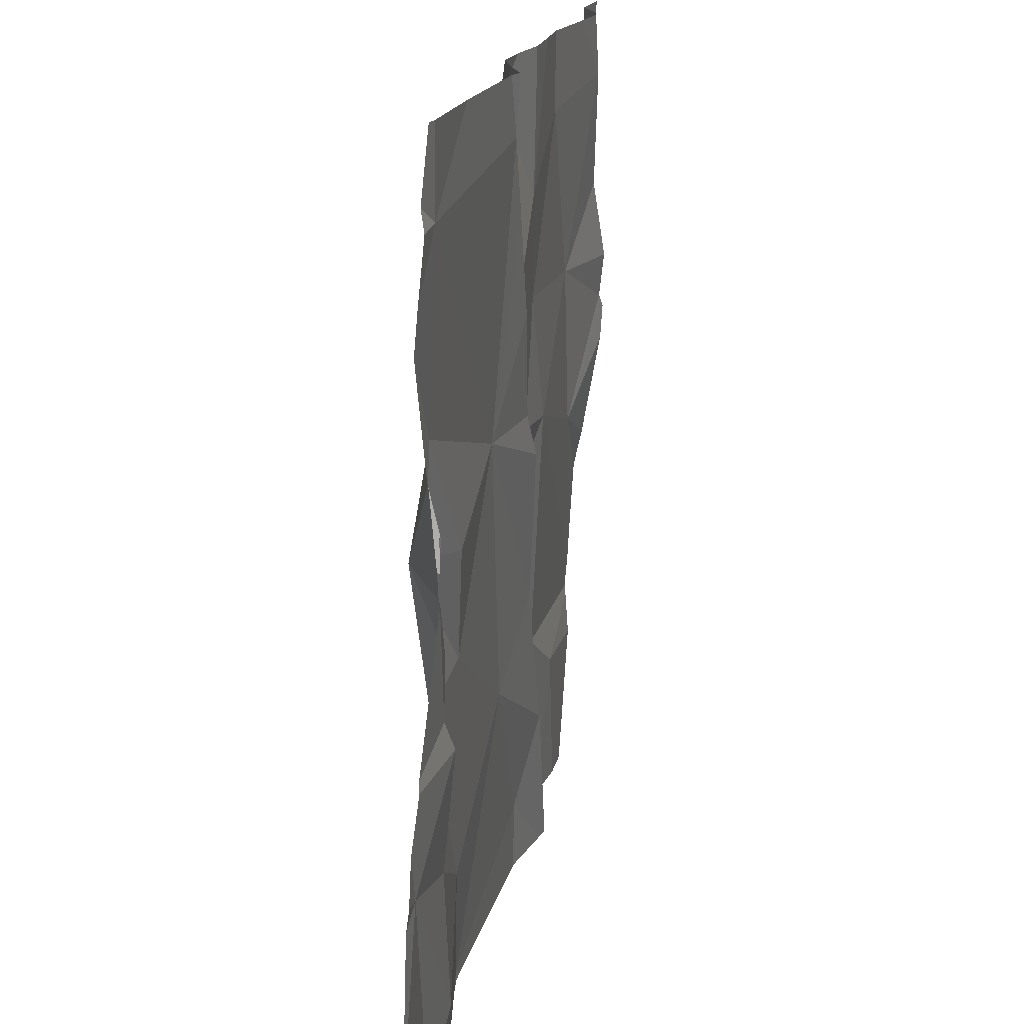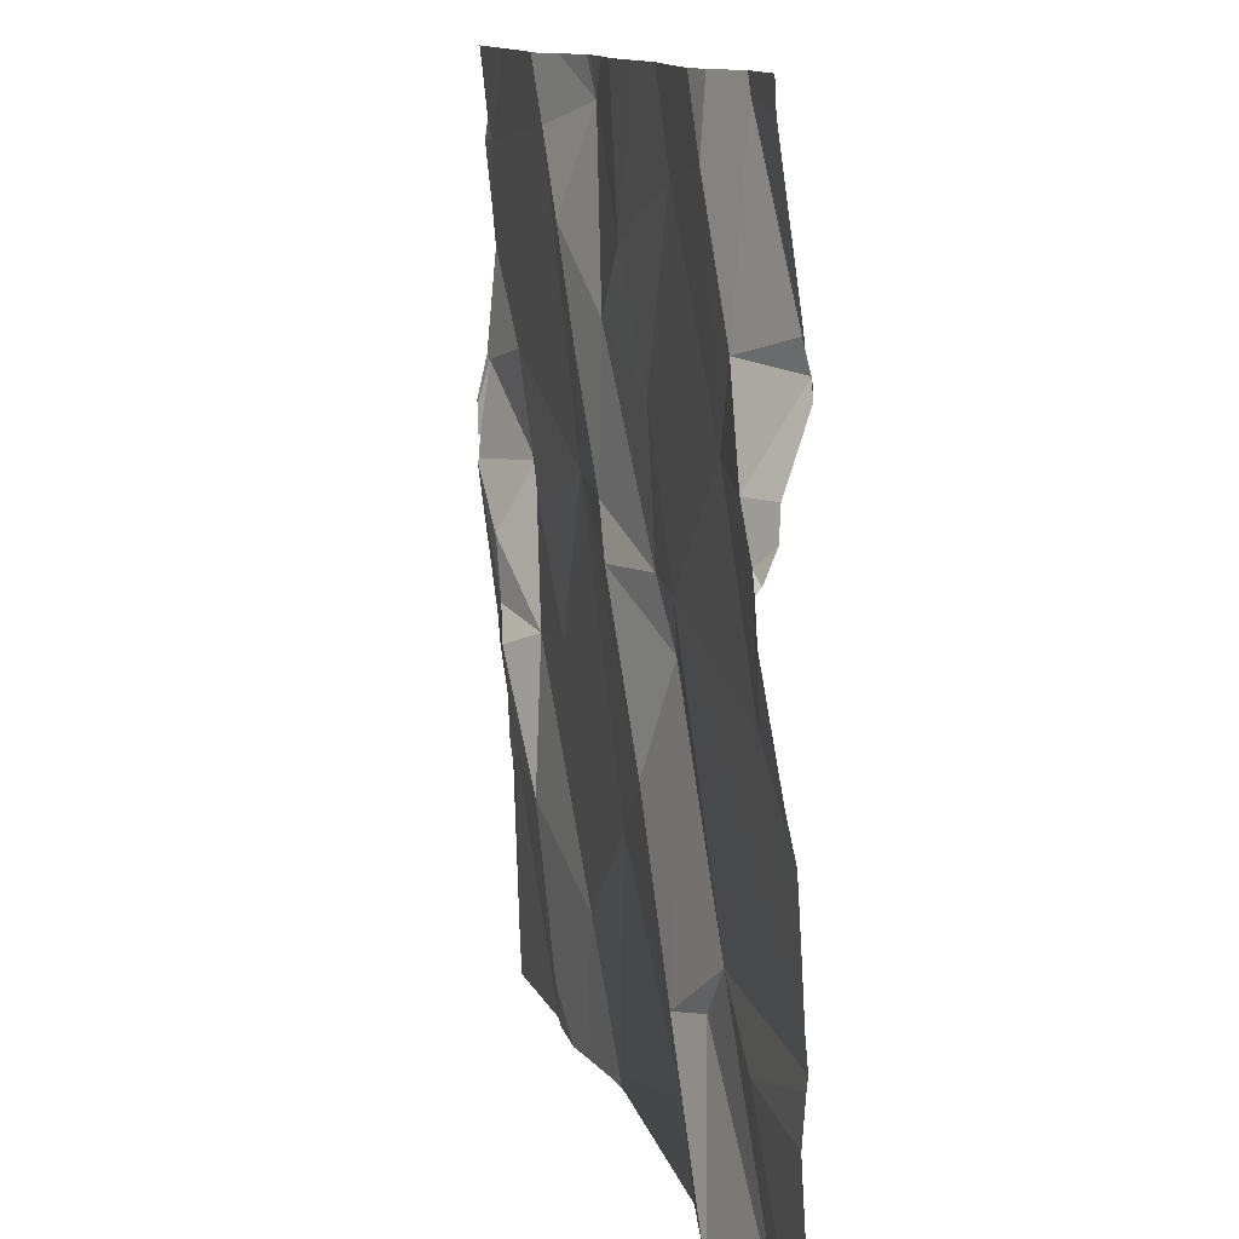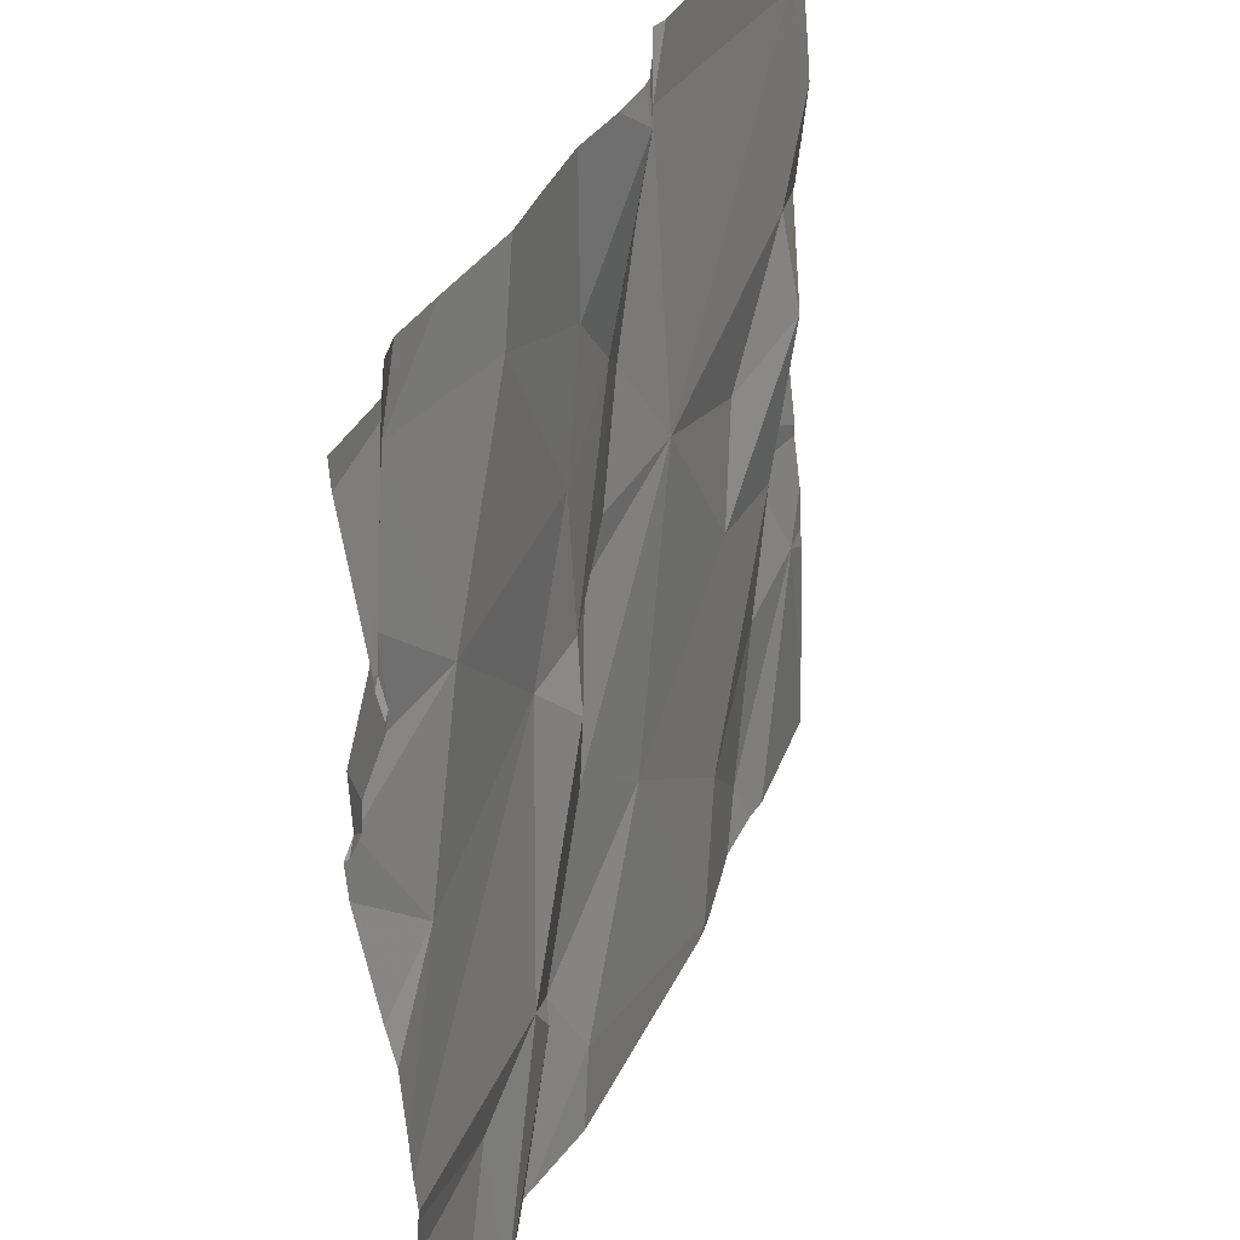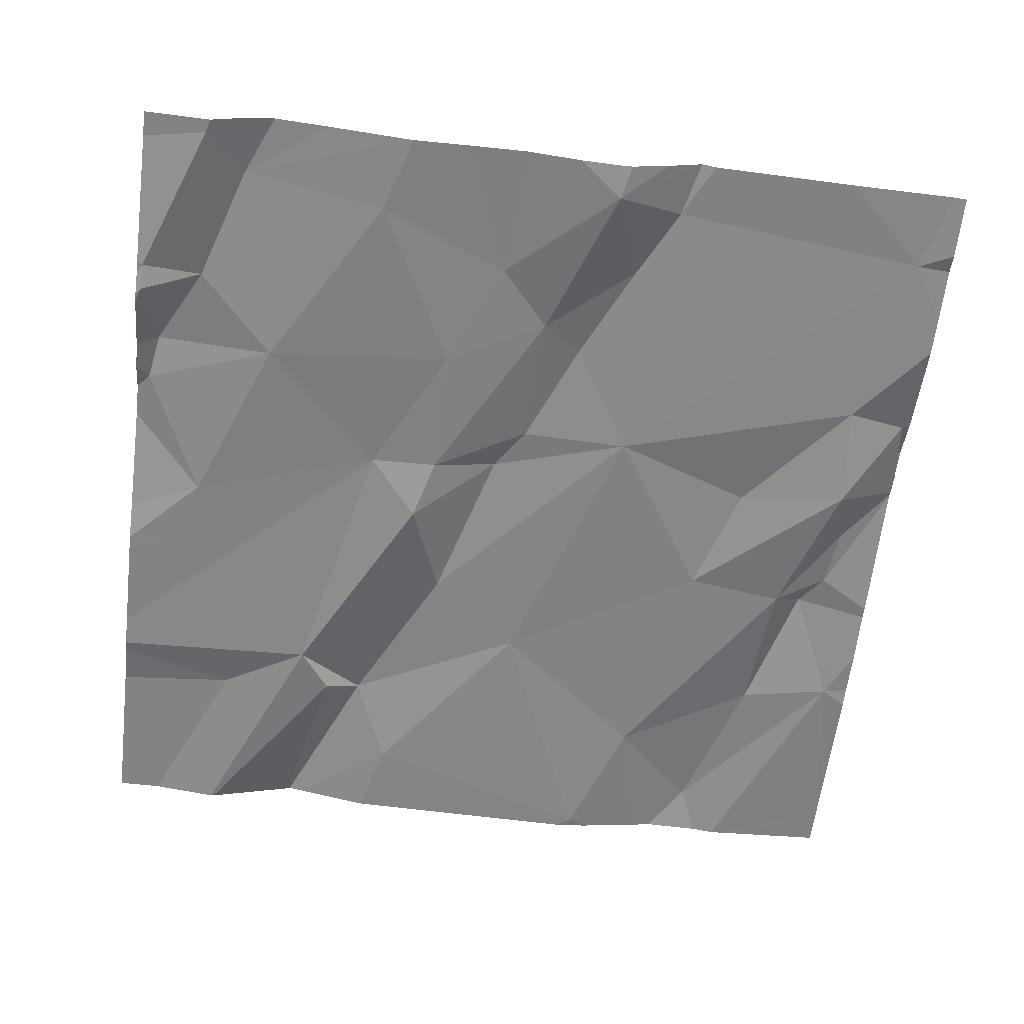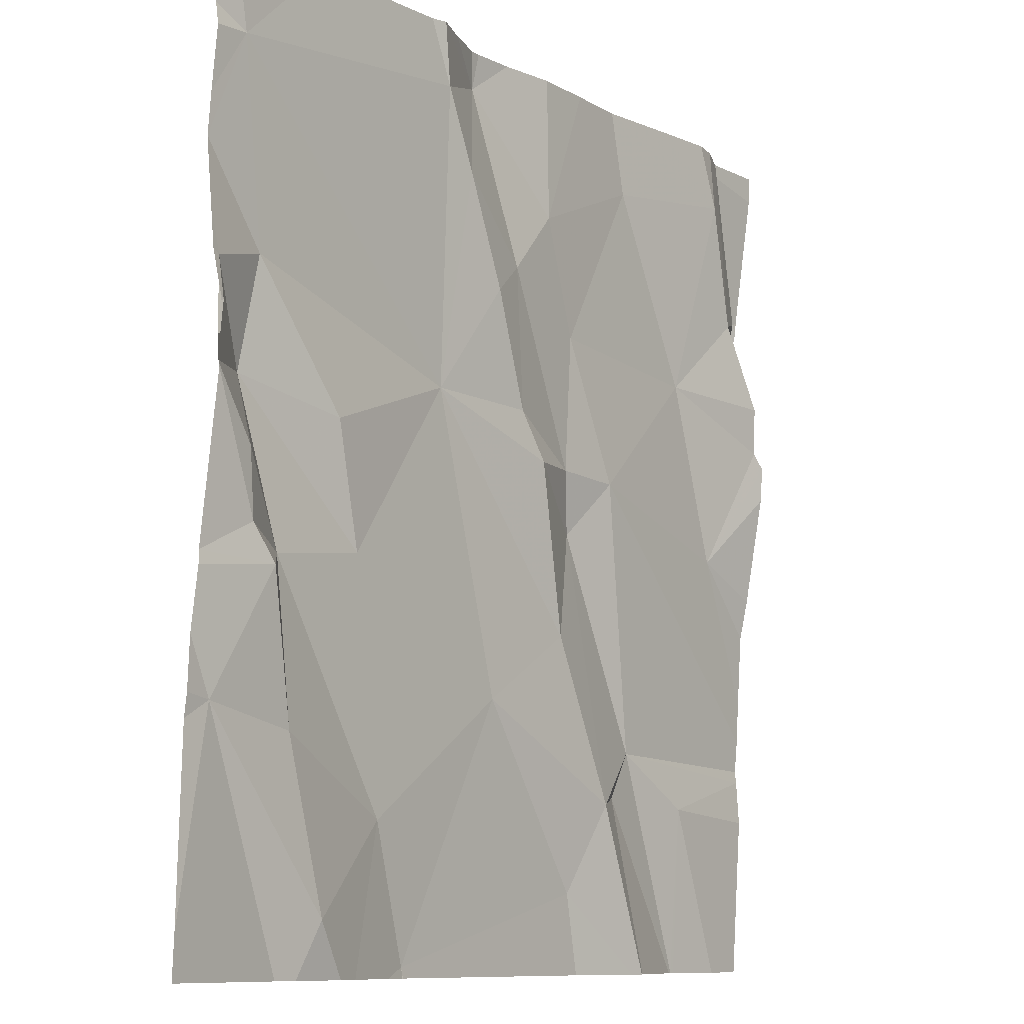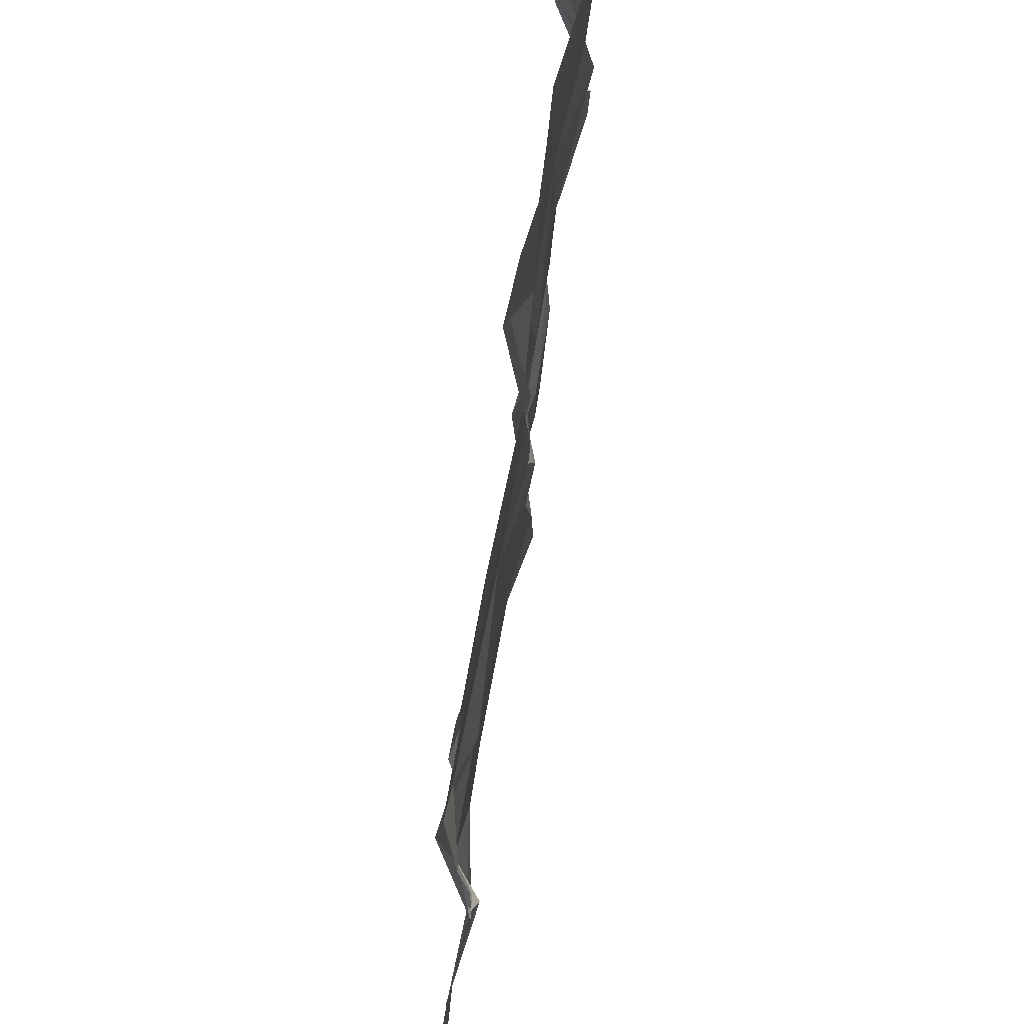
<metadata>
{"format":"obj","ext":"obj","renderer":"f3d","projection":"perspective","resolution":1024,"background":"white","views":[{"elev":17.4,"azim":-79.1,"up":"+Y"},{"elev":11.9,"azim":76.2,"up":"+Y"},{"elev":38.0,"azim":112.5,"up":"+Y"},{"elev":-57.7,"azim":173.1,"up":"+Z"},{"elev":-9.7,"azim":-53.5,"up":"+Y"},{"elev":59.2,"azim":-81.9,"up":"+Y"}]}
</metadata>
<code>
v -123.6 269 500.9
v -122.8 269.6 500.9
v -123.6 269 500.9
v -123 269 500.9
v -122.8 269.8 500.9
v -123.6 269 500.9
v -122.8 269.8 500.9
v -123.4 269 500.9
v -122.9 270 500.9
v -123 269.7 500.9
v -123.2 269.7 500.9
v -122.8 269 500.9
v -123 269 500.9
v -122.8 269.2 500.9
v -123.5 269 500.9
v -123 269.2 500.9
v -123.7 269.4 500.9
v -123.7 269.6 500.9
v -123.8 270 500.9
v -122.8 269.2 500.9
v -123.3 270 500.9
v -123.1 269.2 500.9
v -123 270 500.9
v -122.9 270 500.9
v -123.3 270 500.9
v -123.2 269.1 500.9
v -123.8 269.3 500.9
v -123.6 269.1 500.9
v -123.1 269.6 500.9
v -123.1 269.2 500.9
v -123.1 269 500.9
v -123.1 269 500.9
v -123.1 269.3 500.9
v -123.3 269.3 500.9
v -123.2 269.4 500.9
v -122.9 269.5 500.9
v -123.2 269.5 500.9
v -123.1 270 500.9
v -123.2 270 500.9
v -123.4 269 500.9
v -122.9 269.8 500.9
v -123.2 269.6 500.9
v -123.5 269.2 500.9
v -123.4 269.8 500.9
v -123.3 269.8 500.9
v -123.4 269.7 500.9
v -122.9 269.7 500.9
v -123.7 269.5 500.9
v -123.3 269.6 500.9
v -123.4 269.9 500.9
v -123.3 269.8 500.9
v -123.3 269.6 500.9
v -123.1 269.9 500.9
v -123.7 269.3 500.9
v -123.7 269.9 500.9
v -123.4 269.6 500.9
v -123.5 269.9 500.9
v -122.9 269.9 500.9
v -123.7 269.4 500.9
v -123.6 269.6 500.9
v -123.7 269.7 500.9
v -123.7 269.4 500.9
v -123.5 269.4 500.9
v -122.8 269.8 500.9
v -122.8 269.7 500.9
v -123.8 269.7 500.9
v -122.8 269.8 500.9
v -122.8 269.8 500.9
v -122.8 269.8 500.9
v -122.8 269.6 500.9
v -123.8 269.6 500.9
v -122.8 270 500.9
v -122.8 269.6 500.9
v -123.8 269.1 500.9
v -122.9 270 500.9
v -123.8 269.7 500.9
v -123.8 269.8 500.9
v -123.8 269.6 500.9
v -123.8 269.6 500.9
v -123.8 269.4 500.9
v -123.8 269.4 500.9
v -123.8 269.3 500.9
v -123.8 269.9 500.9
v -123.8 269.8 500.9
v -123.8 269.6 500.9
v -123.8 269.3 500.9
v -123.8 269.3 500.9
v -123.8 269.6 500.9
v -123.8 269.6 500.9
v -123.8 269.6 500.9
v -123.8 269.6 500.9
v -123.8 269.7 500.9
v -123.8 269.9 500.9
v -123.7 270 500.9
v -122.8 269.5 500.9
v -122.8 269.4 500.9
v -122.8 269.3 500.9
v -122.8 269.3 500.9
v -122.8 269.3 500.9
v -122.8 269.6 500.9
v -123 270 500.9
v -122.8 269.7 500.9
v -123.2 269 500.9
v -123.1 269 500.9
v -122.9 269 500.9
v -123.4 269 500.9
v -123.4 269 500.9
v -123.5 269 500.9
v -123.7 269 500.9
v -122.9 269 500.9
v -123.8 269 500.9
v -123.5 270 500.9
v -123.4 270 500.9
v -123.4 270 500.9
v -123.5 270 500.9
v -123.4 270 500.9
v -123.8 270 500.9
v -122.8 270 500.9
v -122.8 270 500.9
v -123.8 270 500.9
f 107 40 106
f 69 7 68
f 106 40 8
f 75 72 119
f 9 5 67
f 11 29 10
f 53 11 10
f 18 48 17
f 55 61 56
f 105 16 4
f 50 51 21
f 46 52 45
f 114 50 113
f 18 17 63
f 6 74 109
f 113 50 25
f 4 22 13
f 112 57 115
f 30 26 32
f 28 27 6
f 43 40 34
f 29 11 42
f 26 30 34
f 104 30 32
f 30 37 35
f 30 22 33
f 41 47 7
f 30 35 34
f 37 42 49
f 54 28 43
f 56 35 49
f 103 26 40
f 9 58 41
f 16 33 4
f 33 37 30
f 37 33 29
f 36 10 29
f 101 58 24
f 7 5 41
f 29 42 37
f 43 28 1
f 76 61 77
f 29 33 98
f 73 36 100
f 10 36 2
f 10 2 47
f 50 44 45
f 46 45 44
f 41 10 47
f 15 43 108
f 48 18 78
f 49 35 37
f 24 58 75
f 59 62 80
f 51 50 45
f 52 42 45
f 51 11 53
f 54 43 17
f 42 52 49
f 39 53 38
f 38 58 23
f 94 57 112
f 56 34 35
f 58 53 10
f 56 52 46
f 48 62 17
f 27 59 81
f 56 60 63
f 57 56 44
f 57 55 56
f 56 61 60
f 27 54 59
f 17 62 59
f 42 11 45
f 103 40 107
f 33 16 14
f 49 52 56
f 63 34 56
f 56 46 44
f 98 33 14
f 43 63 17
f 11 51 45
f 10 41 58
f 97 29 99
f 41 5 9
f 17 59 54
f 47 2 65
f 26 34 40
f 50 57 44
f 27 28 54
f 77 55 84
f 31 30 104
f 34 63 43
f 78 66 85
f 66 18 61
f 58 9 75
f 61 18 60
f 64 47 102
f 115 50 116
f 63 60 18
f 23 58 101
f 97 36 29
f 32 26 103
f 96 36 97
f 85 71 90
f 62 48 79
f 88 66 92
f 31 22 30
f 95 36 96
f 38 53 58
f 13 22 31
f 14 16 20
f 12 16 110
f 74 27 86
f 39 51 53
f 76 66 61
f 77 61 55
f 72 9 67
f 78 18 66
f 79 48 78
f 4 33 22
f 64 7 47
f 80 62 91
f 81 59 80
f 3 28 6
f 82 27 81
f 83 55 19
f 67 5 69
f 68 7 64
f 84 55 93
f 25 50 21
f 85 66 71
f 86 27 87
f 1 28 3
f 69 5 7
f 87 27 82
f 12 20 16
f 88 71 66
f 89 71 88
f 65 2 70
f 21 51 39
f 90 71 89
f 91 62 79
f 70 2 73
f 73 2 36
f 92 66 76
f 93 55 83
f 6 27 74
f 99 29 98
f 15 40 43
f 100 36 95
f 102 47 65
f 8 40 15
f 19 55 117
f 108 43 1
f 94 55 57
f 109 74 111
f 110 16 105
f 75 9 72
f 115 57 50
f 116 50 114
f 117 55 94
f 119 72 118
f 120 83 19

</code>
